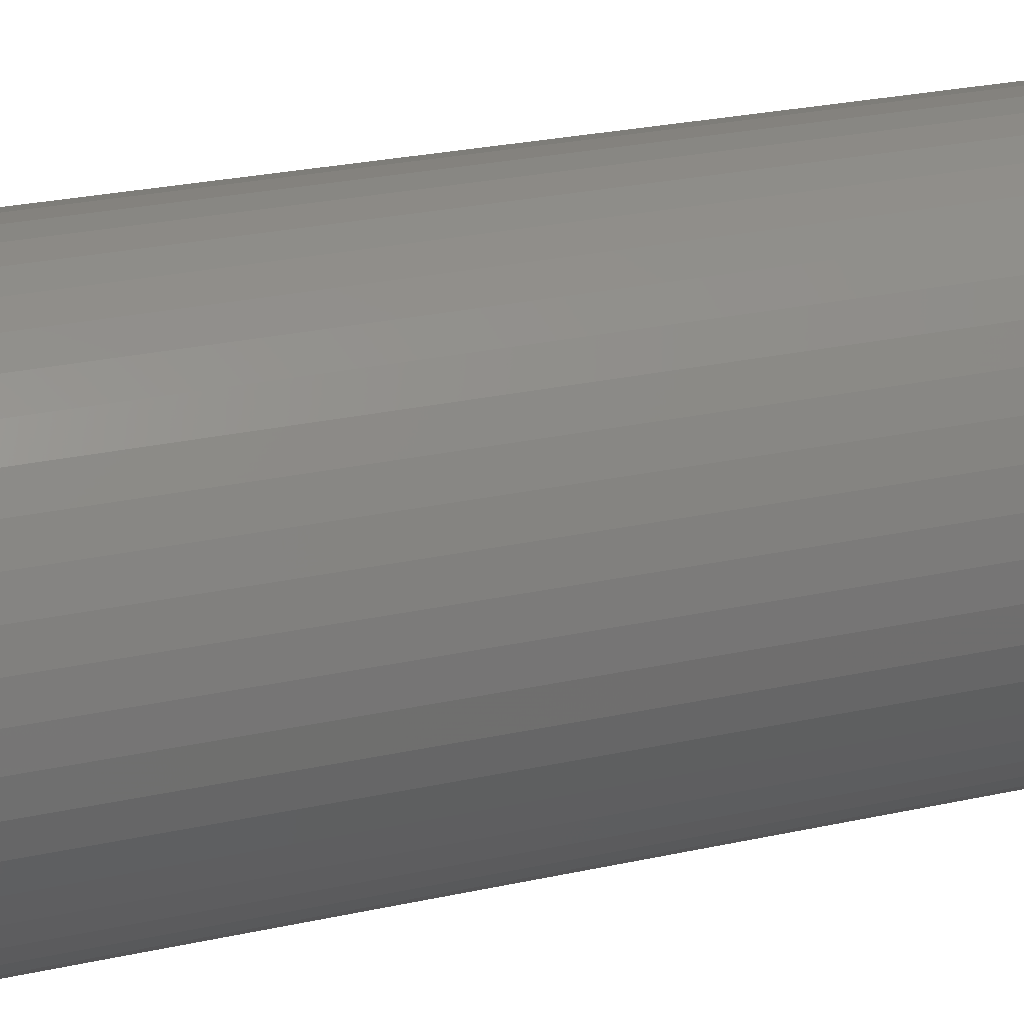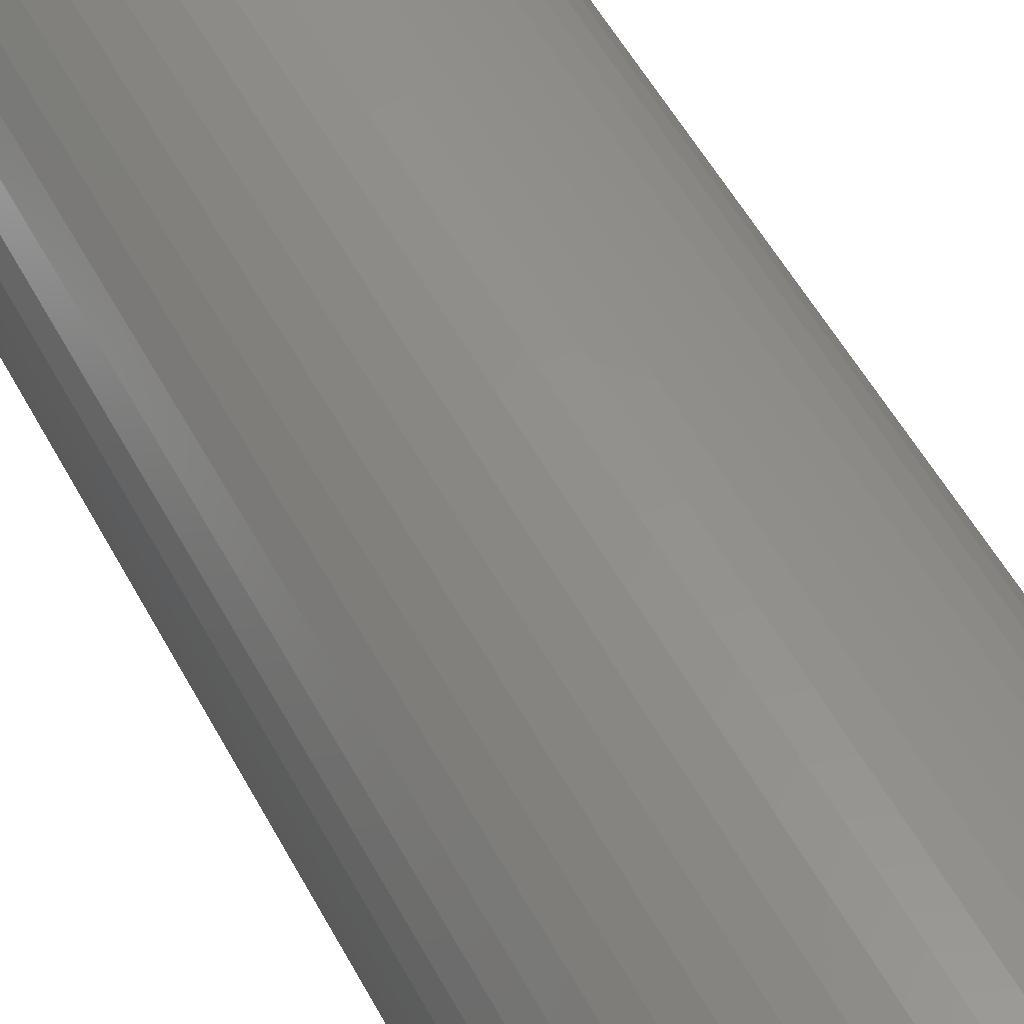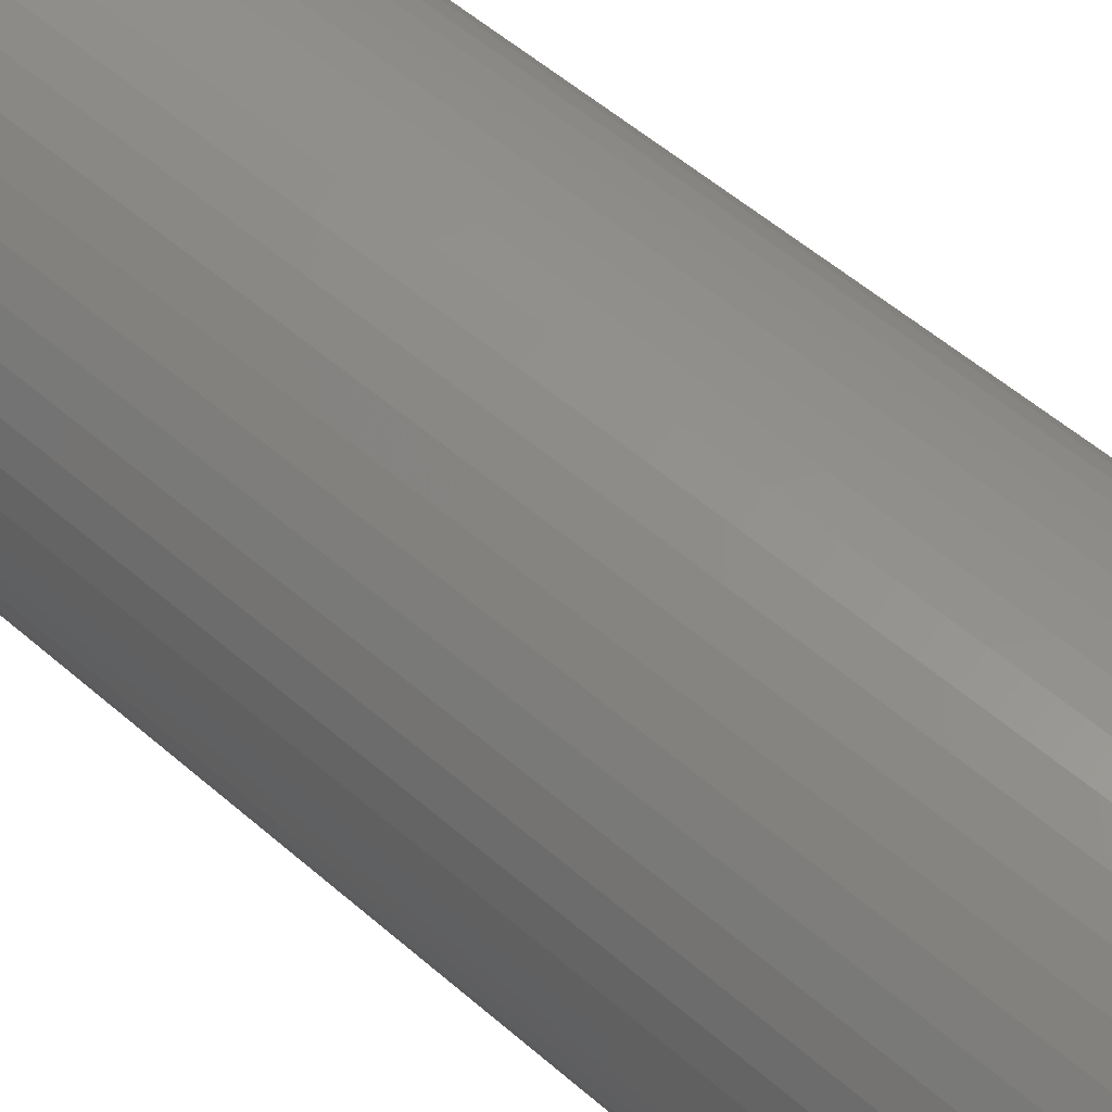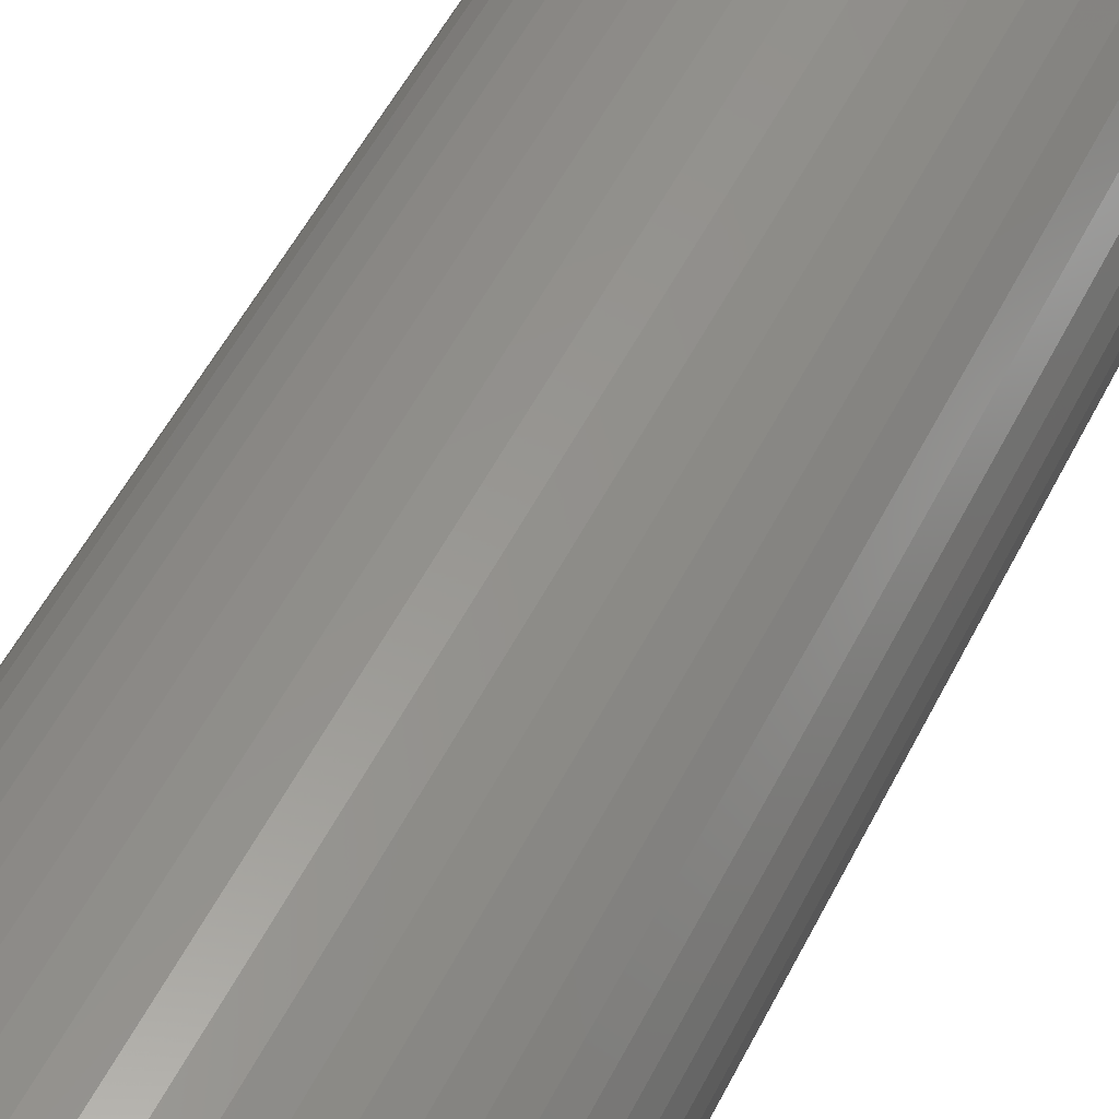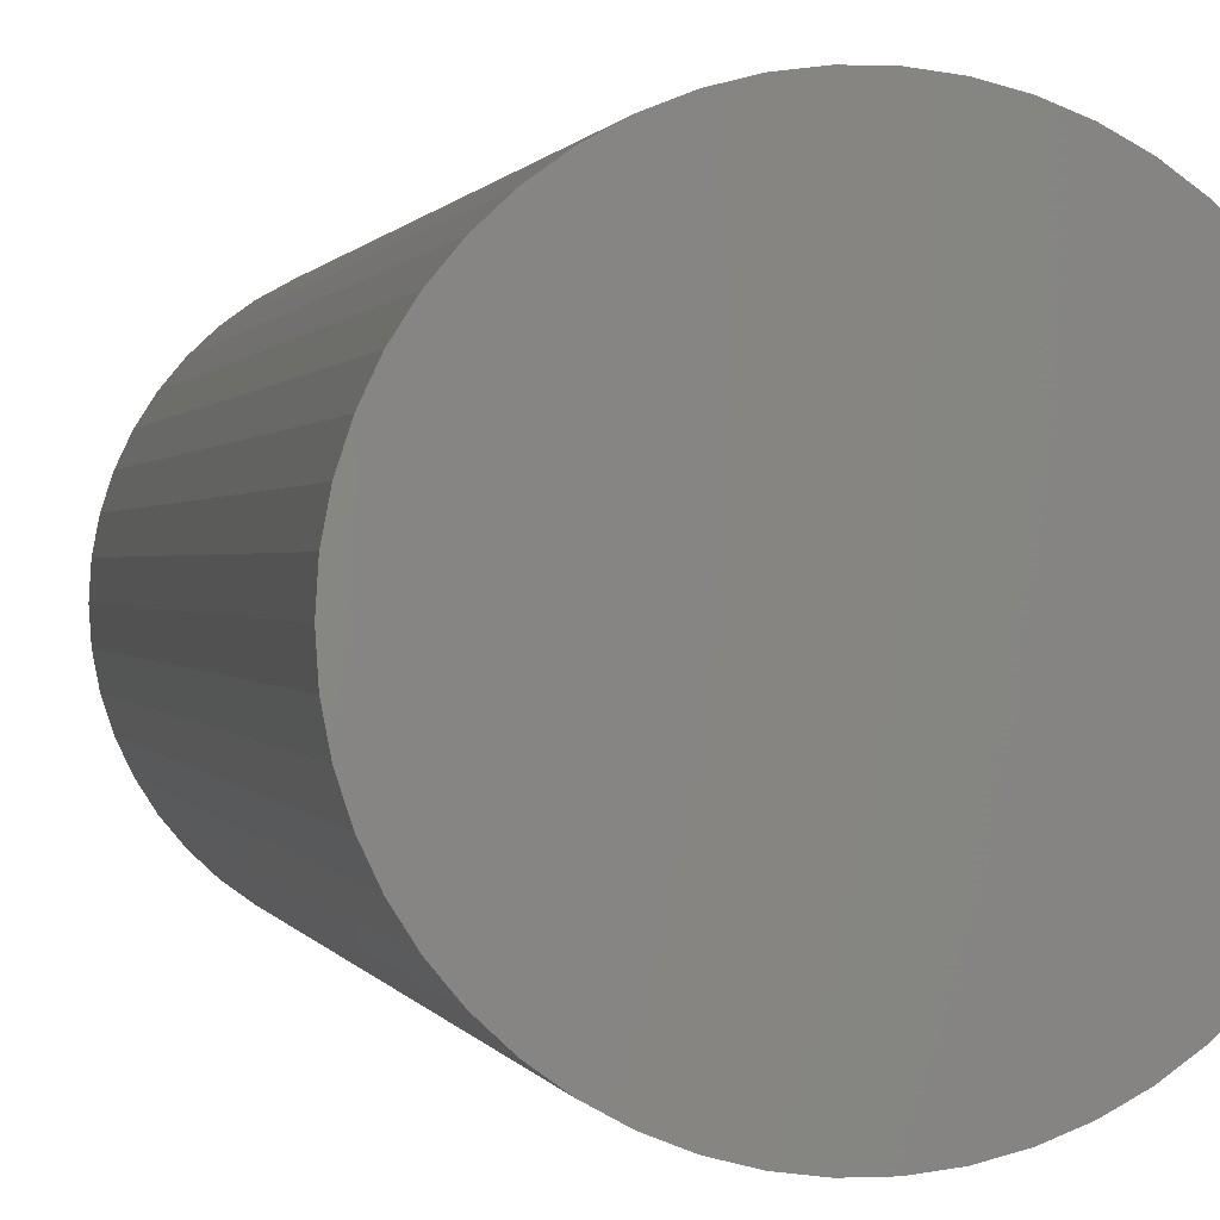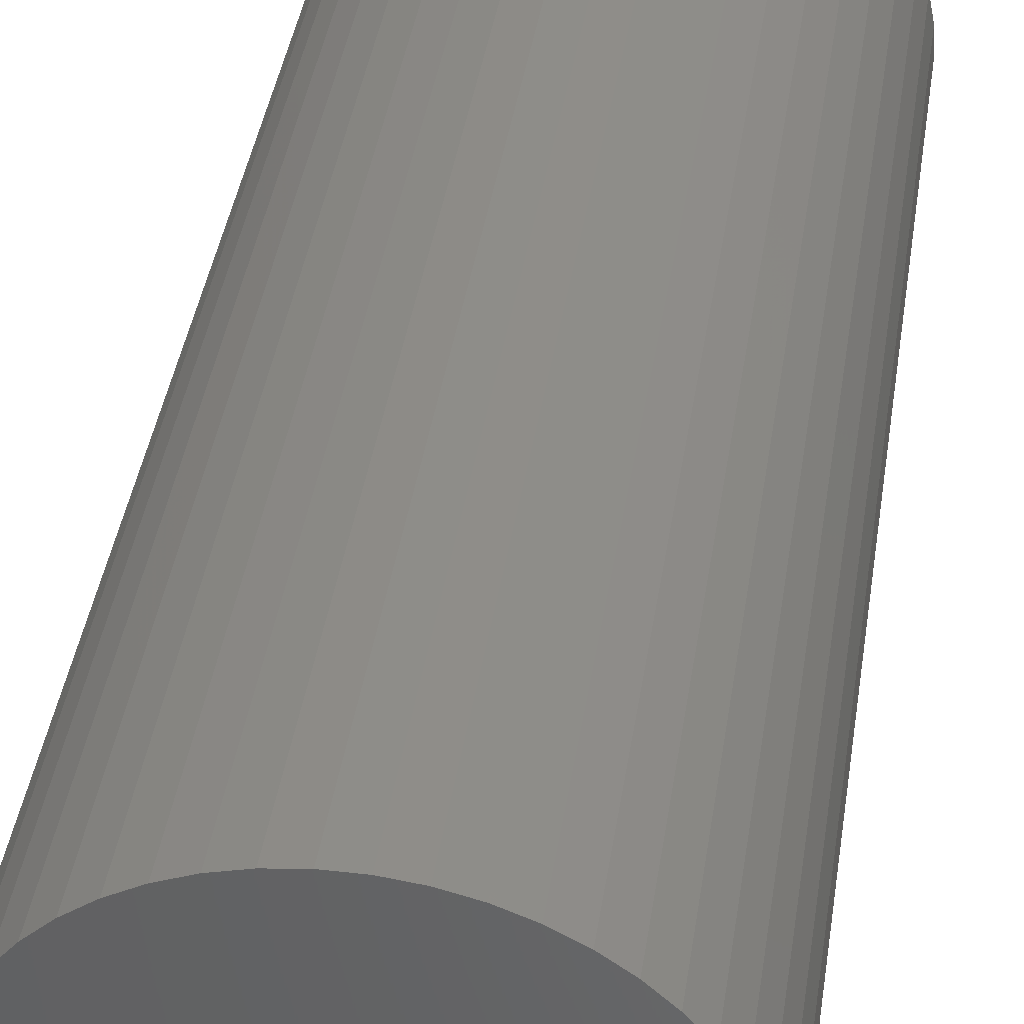
<metadata>
{"format":"stl","ext":"stl","renderer":"f3d","projection":"perspective","resolution":1024,"background":"white","views":[{"elev":24.8,"azim":-110.2,"up":"+Y"},{"elev":55.0,"azim":-28.1,"up":"+Y"},{"elev":54.0,"azim":-47.1,"up":"+Y"},{"elev":55.1,"azim":26.8,"up":"+Y"},{"elev":0.5,"azim":169.2,"up":"+Y"},{"elev":38.9,"azim":8.3,"up":"+Y"}]}
</metadata>
<code>
# stl→obj: 100 verts, 196 faces
v 4.85 0 12
v 4.812 0.6079 -12
v 4.812 0.6079 12
v 4.85 0 -12
v -4.85 0 -12
v -4.812 0.6079 12
v -4.812 0.6079 -12
v -4.85 0 12
v 0.3045 4.84 -12
v -0.3045 4.84 12
v 0.3045 4.84 12
v -0.3045 4.84 -12
v 4.812 -0.6079 12
v 4.698 1.206 12
v 4.698 -1.206 12
v 4.509 1.785 12
v 4.509 -1.785 12
v 4.25 2.337 12
v 4.25 -2.337 12
v 3.924 2.851 12
v 3.924 -2.851 12
v 3.535 3.32 12
v 3.535 -3.32 12
v 3.092 3.737 12
v 3.092 -3.737 12
v 2.599 4.095 12
v 2.599 -4.095 12
v 2.065 4.388 12
v 2.065 -4.388 12
v 1.499 4.613 12
v 1.499 -4.613 12
v 0.9088 4.764 12
v 0.9088 -4.764 12
v 0.3045 -4.84 12
v -0.3045 -4.84 12
v -0.9088 4.764 12
v -0.9088 -4.764 12
v -1.499 4.613 12
v -1.499 -4.613 12
v -2.065 4.388 12
v -2.065 -4.388 12
v -2.599 4.095 12
v -2.599 -4.095 12
v -3.092 3.737 12
v -3.092 -3.737 12
v -3.535 3.32 12
v -3.535 -3.32 12
v -3.924 2.851 12
v -3.924 -2.851 12
v -4.25 2.337 12
v -4.25 -2.337 12
v -4.509 1.785 12
v -4.509 -1.785 12
v -4.698 1.206 12
v -4.698 -1.206 12
v -4.812 -0.6079 12
v 3.535 3.32 -12
v 3.092 3.737 -12
v 4.812 -0.6079 -12
v 4.698 -1.206 -12
v 4.698 1.206 -12
v 4.509 -1.785 -12
v 4.509 1.785 -12
v 4.25 -2.337 -12
v 4.25 2.337 -12
v 3.924 -2.851 -12
v 3.924 2.851 -12
v 3.535 -3.32 -12
v 3.092 -3.737 -12
v 2.599 -4.095 -12
v 2.599 4.095 -12
v 2.065 -4.388 -12
v 2.065 4.388 -12
v 1.499 -4.613 -12
v 1.499 4.613 -12
v 0.9088 -4.764 -12
v 0.9088 4.764 -12
v 0.3045 -4.84 -12
v -0.3045 -4.84 -12
v -0.9088 -4.764 -12
v -0.9088 4.764 -12
v -1.499 -4.613 -12
v -1.499 4.613 -12
v -2.065 -4.388 -12
v -2.065 4.388 -12
v -2.599 -4.095 -12
v -2.599 4.095 -12
v -3.092 -3.737 -12
v -3.092 3.737 -12
v -3.535 -3.32 -12
v -3.535 3.32 -12
v -3.924 -2.851 -12
v -3.924 2.851 -12
v -4.25 -2.337 -12
v -4.25 2.337 -12
v -4.509 -1.785 -12
v -4.509 1.785 -12
v -4.698 -1.206 -12
v -4.698 1.206 -12
v -4.812 -0.6079 -12
f 1 2 3
f 2 1 4
f 5 6 7
f 6 5 8
f 9 10 11
f 10 9 12
f 3 13 1
f 14 13 3
f 14 15 13
f 16 15 14
f 16 17 15
f 18 17 16
f 18 19 17
f 20 19 18
f 20 21 19
f 22 21 20
f 22 23 21
f 24 23 22
f 24 25 23
f 26 25 24
f 26 27 25
f 28 27 26
f 28 29 27
f 30 29 28
f 30 31 29
f 32 31 30
f 32 33 31
f 11 33 32
f 11 34 33
f 10 34 11
f 10 35 34
f 36 35 10
f 36 37 35
f 38 37 36
f 38 39 37
f 40 39 38
f 40 41 39
f 42 41 40
f 42 43 41
f 44 43 42
f 44 45 43
f 46 45 44
f 46 47 45
f 48 47 46
f 48 49 47
f 50 49 48
f 50 51 49
f 52 51 50
f 52 53 51
f 54 53 52
f 54 55 53
f 6 55 54
f 6 56 55
f 56 6 8
f 57 24 22
f 24 57 58
f 59 2 4
f 60 2 59
f 60 61 2
f 62 61 60
f 62 63 61
f 64 63 62
f 64 65 63
f 66 65 64
f 66 67 65
f 68 67 66
f 68 57 67
f 69 57 68
f 69 58 57
f 70 58 69
f 70 71 58
f 72 71 70
f 72 73 71
f 74 73 72
f 74 75 73
f 76 75 74
f 76 77 75
f 78 77 76
f 78 9 77
f 79 9 78
f 79 12 9
f 80 12 79
f 80 81 12
f 82 81 80
f 82 83 81
f 84 83 82
f 84 85 83
f 86 85 84
f 86 87 85
f 88 87 86
f 88 89 87
f 90 89 88
f 90 91 89
f 92 91 90
f 92 93 91
f 94 93 92
f 94 95 93
f 96 95 94
f 96 97 95
f 98 97 96
f 98 99 97
f 100 99 98
f 100 7 99
f 7 100 5
f 89 46 44
f 46 89 91
f 83 40 38
f 40 83 85
f 21 64 19
f 64 21 66
f 16 65 18
f 65 16 63
f 73 30 28
f 30 73 75
f 71 28 26
f 28 71 73
f 97 50 95
f 50 97 52
f 12 36 10
f 36 12 81
f 15 59 13
f 59 15 60
f 74 29 31
f 29 74 72
f 14 63 16
f 63 14 61
f 3 61 14
f 61 3 2
f 18 67 20
f 67 18 65
f 75 32 30
f 32 75 77
f 58 26 24
f 26 58 71
f 95 48 93
f 48 95 50
f 93 46 91
f 46 93 48
f 99 52 97
f 52 99 54
f 85 42 40
f 42 85 87
f 13 4 1
f 4 13 59
f 72 27 29
f 27 72 70
f 90 45 47
f 45 90 88
f 94 53 96
f 53 94 51
f 92 51 94
f 51 92 49
f 100 8 5
f 8 100 56
f 79 34 35
f 34 79 78
f 20 57 22
f 57 20 67
f 77 11 32
f 11 77 9
f 7 54 99
f 54 7 6
f 87 44 42
f 44 87 89
f 81 38 36
f 38 81 83
f 69 23 25
f 23 69 68
f 84 39 41
f 39 84 82
f 86 41 43
f 41 86 84
f 90 49 92
f 49 90 47
f 96 55 98
f 55 96 53
f 76 31 33
f 31 76 74
f 78 33 34
f 33 78 76
f 17 60 15
f 60 17 62
f 19 62 17
f 62 19 64
f 70 25 27
f 25 70 69
f 23 66 21
f 66 23 68
f 80 35 37
f 35 80 79
f 98 56 100
f 56 98 55
f 82 37 39
f 37 82 80
f 88 43 45
f 43 88 86

</code>
